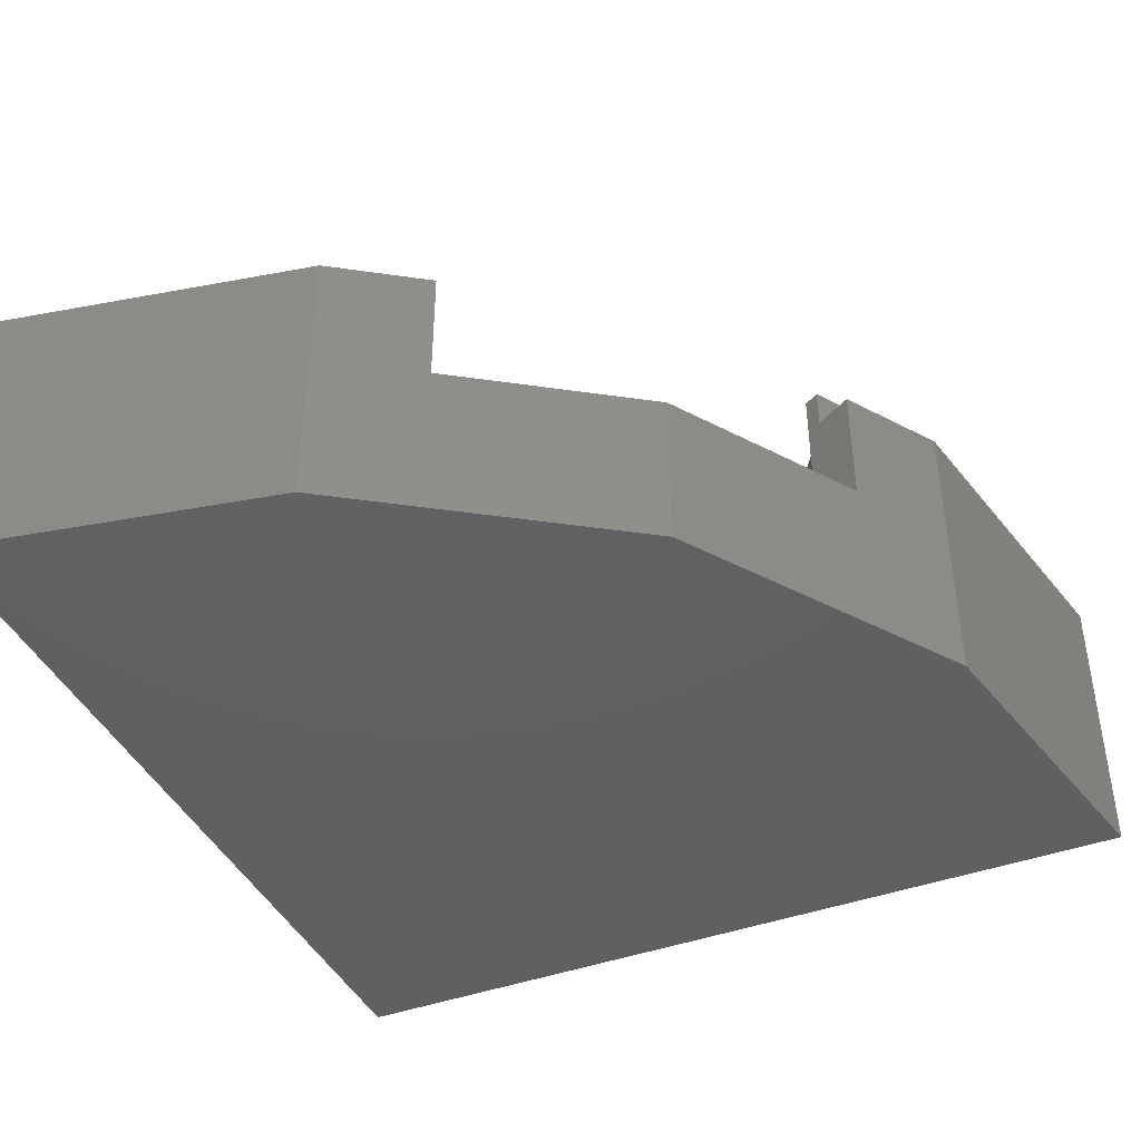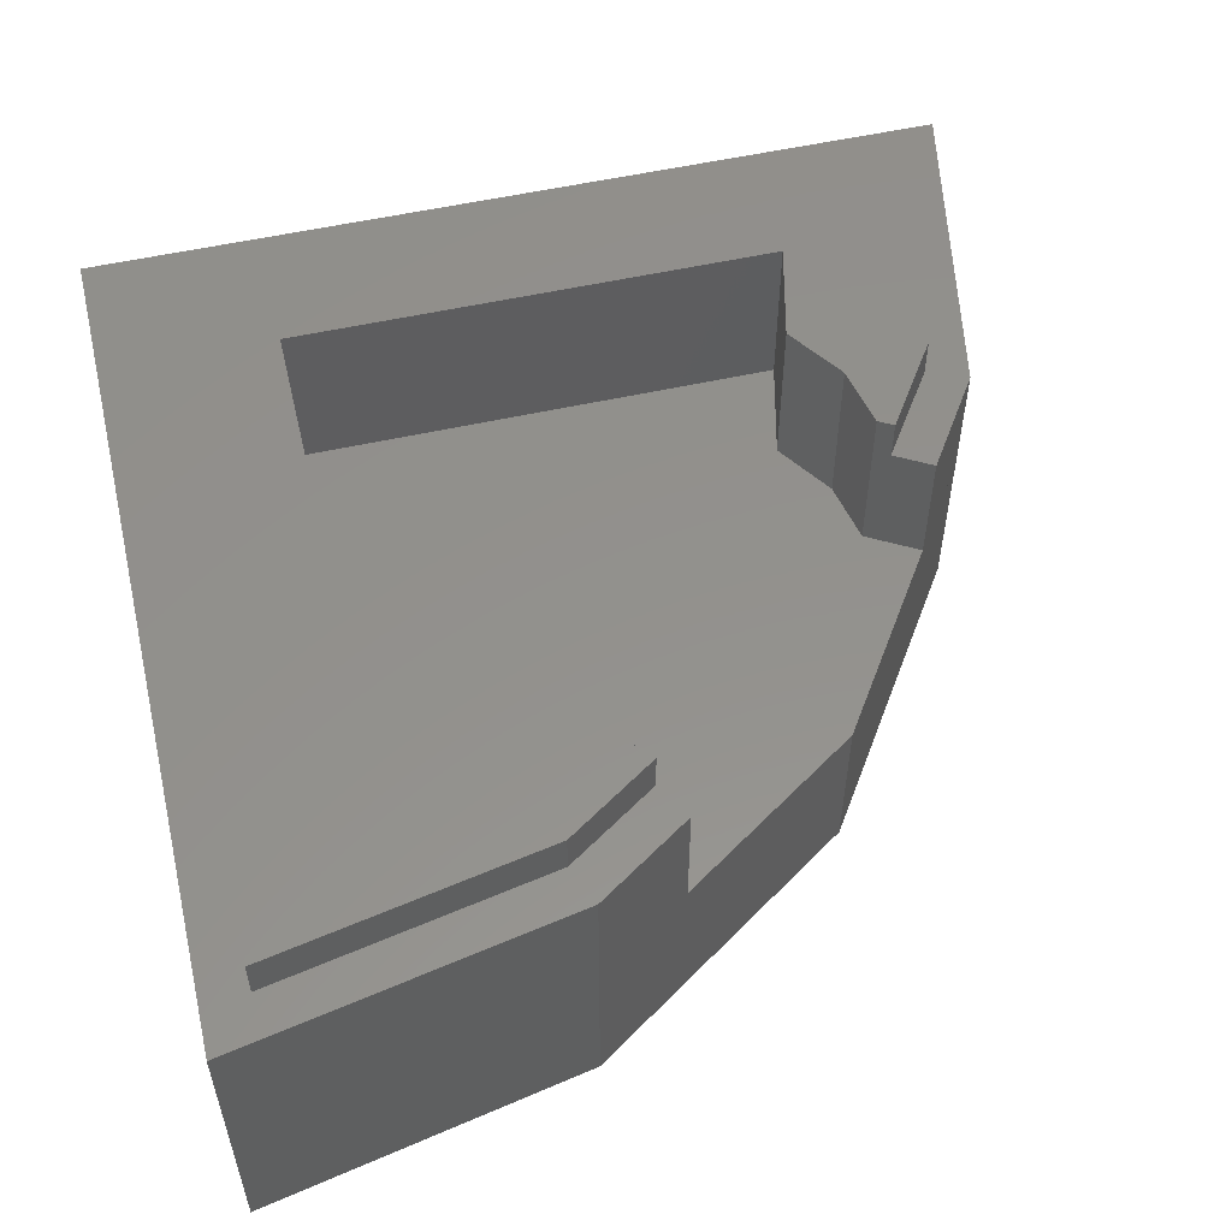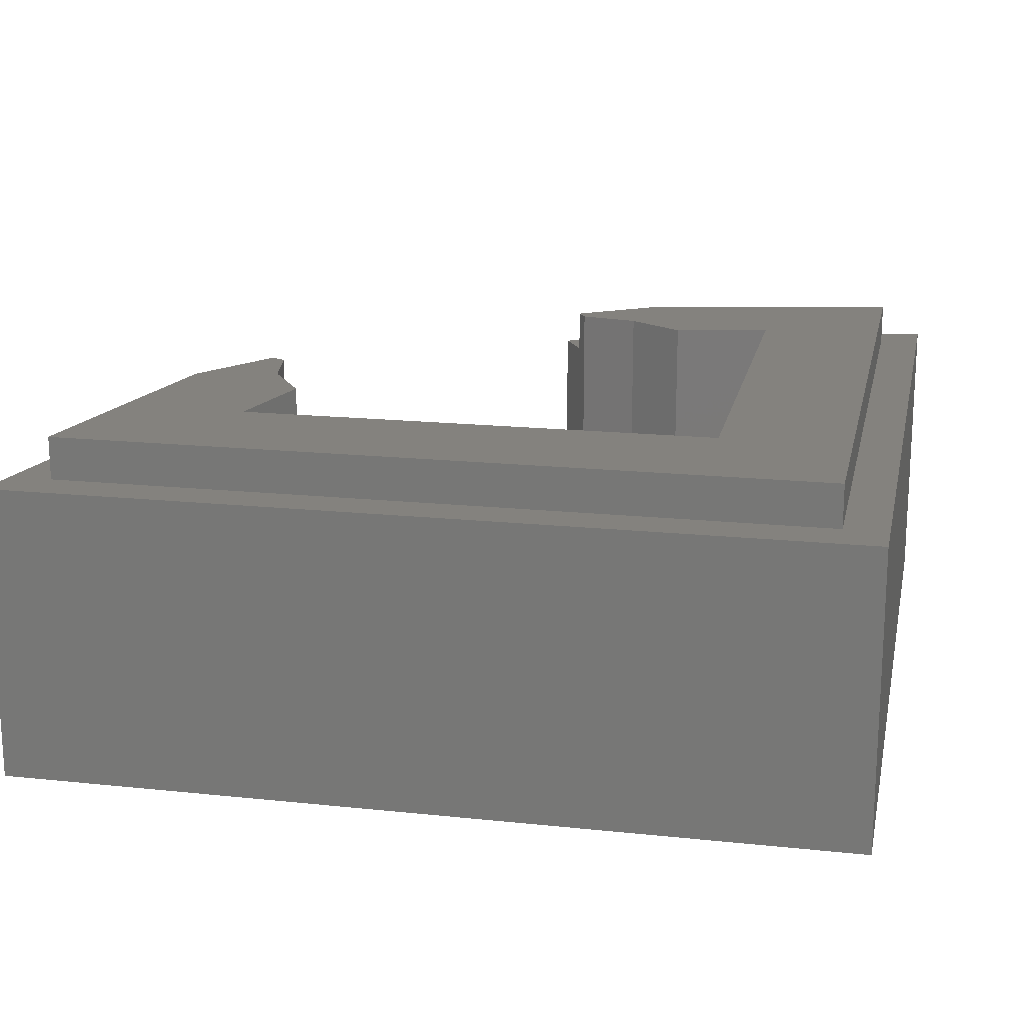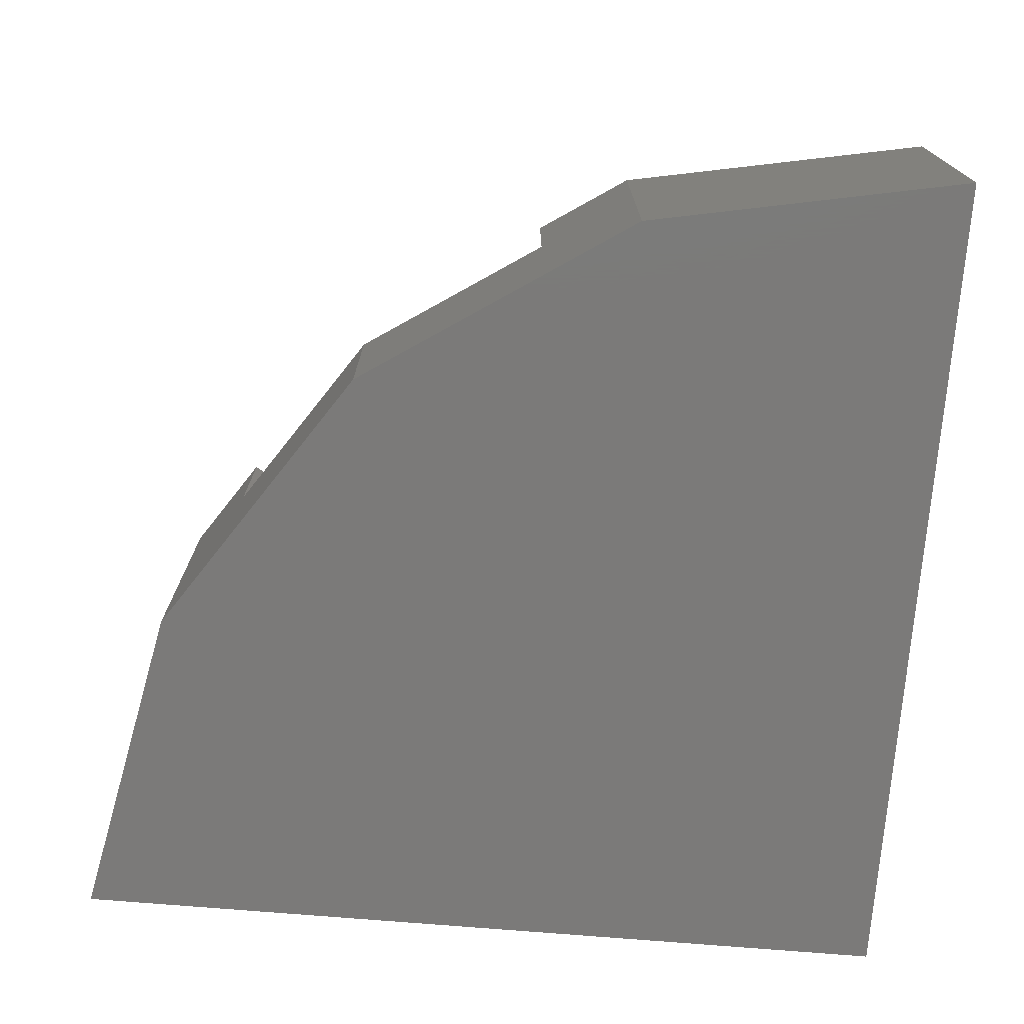
<metadata>
{"format":"stl","ext":"stl","renderer":"f3d","projection":"perspective","resolution":1024,"background":"white","views":[{"elev":-42.1,"azim":113.9,"up":"+Y"},{"elev":54.7,"azim":76.7,"up":"+Y"},{"elev":17.6,"azim":-78.2,"up":"+Y"},{"elev":-73.6,"azim":175.3,"up":"+Y"}]}
</metadata>
<code>
# stl→obj: 326 verts, 556 faces
v 0.208 0.16 0.24
v 0.1854 0.16 0.1462
v -0.24 0.16 0.24
v 0.3022 0.32 0.1092
v 0.2217 0.32 0.09188
v 0.1854 0.32 0.1462
v -0.09188 0.32 -0.2217
v -0.1092 0.32 -0.3022
v -0.1462 0.32 -0.1854
v -0.1462 0.16 -0.1854
v -0.24 0.16 -0.208
v -0.02652 0.28 -0.247
v -0.02652 0.32 -0.247
v -0.03448 0.32 -0.2332
v -0.03448 0.16 -0.2332
v -0.00684 0.28 -0.281
v -0.00684 0.16 -0.281
v -0.24 0.32 -0.208
v -0.36 0.32 -0.352
v -0.4 0.28 0.4
v -0.36 0.28 0.36
v -0.36 0.28 -0.352
v -0.4 0.28 -0.4
v -0.09384 0.28 -0.3391
v -0.1092 0.28 -0.3022
v -0.24 0.32 0.24
v -0.36 0.32 0.36
v 0.208 0.32 0.24
v 0.352 0.32 0.36
v 0.2332 0.16 0.03448
v 0.281 0.16 0.00684
v 0.1657 0.16 -0.1657
v -0.09188 0.16 -0.2217
v 0.2217 0.16 0.09188
v 0.247 0.28 0.02652
v 0.281 0.28 0.00684
v 0.247 0.32 0.02652
v 0.2332 0.32 0.03448
v 0.352 0.28 0.36
v 0.4 0.28 0.4
v 0.3022 0.28 0.1092
v 0.3391 0.28 0.09384
v -0.4 0 0.4
v 0.4 0 0.4
v -0.4 0 -0.4
v -0.4 0.16 -0.4
v -0.09385 0.16 -0.3391
v -0.09385 0 -0.3391
v 0.1657 0 -0.1657
v 0.3391 0.16 0.09385
v 0.3391 0 0.09385
v 0.4 0.16 0.4
v -0.02652 0.28 -0.2469
v -0.02652 0.32 -0.2469
v -0.03446 0.32 -0.2331
v -0.09186 0.32 -0.2217
v -0.09186 0.16 -0.2217
v -0.03446 0.16 -0.2331
v -0.09385 0.28 -0.3391
v 0.3391 0.28 0.09385
v 0.2469 0.32 0.02652
v 0.2469 0.28 0.02652
v 0.2331 0.16 0.03446
v 0.2217 0.16 0.09186
v 0.2217 0.32 0.09186
v 0.2331 0.32 0.03446
v -0.09185 0.16 -0.2217
v -0.09185 0.32 -0.2217
v 0.2217 0.32 0.09185
v 0.2217 0.16 0.09185
v 0.3391 0.28 0.09386
v 0.3391 0.16 0.09386
v 0.281 0.16 0.00686
v 0.281 0.28 0.00686
v -0.00686 0.16 -0.281
v -0.09386 0.16 -0.3391
v -0.09386 0.28 -0.3391
v -0.00686 0.28 -0.281
v -0.4 0 0.34
v -0.34 0 0.28
v -0.31 0 0.31
v -0.34 0 0.14
v -0.24 0 0.24
v -0.3 0 0.3
v -0.4 0 0.2
v -0.4 0 0.06
v -0.34 0 0
v -0.28 0 0.06
v -0.4 0 0.18
v -0.26 0 0.2
v -0.06 0 0
v -0.03 0 0.03
v -0.23 0 0.23
v -0.2 0 0.12
v -0.4 0 -0.08
v -0.34 0 -0.14
v -0.14 0 0.06
v -0.12 0 -0.08
v -0.06 0 -0.14
v 0.04 0 -0.04
v -0.02 0 0.02
v 0.0488 0 -0.1088
v 0.08084 0 -0.08084
v 0.05 0 -0.05
v 0.02 0 -0.08
v -0.1168 0 -0.2168
v -0.2 0 -0.02
v -0.26 0 -0.08
v -0.1212 0 -0.2188
v -0.06 0 -0.1889
v -0.0428 0 -0.1772
v -0.3144 0 -0.2744
v -0.3113 0 -0.2742
v -0.24 0 -0.26
v -0.2 0 -0.16
v -0.224 0 -0.2568
v -0.1524 0 -0.2324
v -0.14 0 -0.22
v -0.4 0 -0.1
v -0.4 0 -0.22
v -0.28 0 -0.22
v -0.3436 0 -0.2764
v -0.336 0 -0.276
v -0.4 0 -0.36
v -0.2284 0 -0.3359
v -0.3753 0 -0.3552
v -0.09384 0 -0.3391
v -0.2033 0 -0.3341
v 0.1374 0 -0.1374
v 0.1165 0 -0.1515
v -0.001 0 -0.2416
v -0.328 0 -0.3309
v -0.2546 0 -0.3307
v -0.2804 0 -0.3246
v -0.3047 0 -0.3238
v -0.3513 0 -0.3434
v 0.06588 0 -0.1677
v 0.0444 0 -0.1792
v 0.02776 0 -0.197
v 0.0912 0 -0.1601
v 0.01388 0 -0.2194
v -0.02 0 -0.2582
v -0.1413 0 -0.2873
v -0.1605 0 -0.3055
v -0.09692 0 -0.2689
v -0.1206 0 -0.2744
v -0.07048 0 -0.2682
v -0.1807 0 -0.3231
v -0.0438 0 -0.2664
v -0.4 0 -0.3
v -0.4 0 -0.35
v -0.3756 0 -0.3452
v -0.3519 0 -0.3334
v -0.329 0 -0.3209
v -0.306 0 -0.3138
v -0.3086 0 -0.294
v -0.282 0 -0.3147
v -0.2188 0 -0.2761
v -0.1245 0 -0.2652
v -0.1321 0 -0.2467
v -0.1448 0 -0.278
v -0.05 0 -0.2062
v -0.101 0 -0.2598
v 0.03832 0 -0.1712
v 0.02616 0 -0.1554
v 0.02196 0 -0.1888
v 0.09496 0 -0.09496
v 0.05956 0 -0.16
v 0.0846 0 -0.1526
v 0.1097 0 -0.1442
v 0.1303 0 -0.1303
v -0.2307 0 -0.3261
v -0.2059 0 -0.3244
v -0.1836 0 -0.3135
v -0.2566 0 -0.3209
v -0.1638 0 -0.296
v -0.04852 0 -0.2576
v -0.025 0 -0.2495
v -0.00628 0 -0.2332
v -0.07492 0 -0.2592
v 0.00836 0 -0.2111
v -0.28 0 0.34
v -0.34 0 0.4
v -0.14 0 0.34
v -0.2 0 0.4
v -0.06 0 0.28
v 0 0 0.34
v -0.06 0 0.4
v -0.18 0 0.4
v 0 0 0.06
v -0.2 0 0.26
v 0.14 0 0.34
v 0.08 0 0.4
v -0.12 0 0.2
v -0.06 0 0.14
v 0.14 0 0.06
v 0.08 0 0.12
v 0.1088 0 -0.0488
v 0.08 0 -0.02
v 0.08 0 0.26
v 0.02 0 0.2
v 0.2168 0 0.1168
v 0.2188 0 0.1212
v 0.1772 0 0.0428
v 0.1889 0 0.06
v 0.26 0 0.24
v 0.2742 0 0.3113
v 0.2744 0 0.3144
v 0.16 0 0.2
v 0.2568 0 0.224
v 0.22 0 0.14
v 0.2324 0 0.1524
v 0.22 0 0.28
v 0.22 0 0.4
v 0.1 0 0.4
v 0.2764 0 0.3436
v 0.276 0 0.336
v 0.3359 0 0.2284
v 0.36 0 0.4
v 0.3552 0 0.3753
v 0.3391 0 0.09384
v 0.3341 0 0.2033
v 0.2416 0 0.001
v 0.1515 0 -0.1165
v 0.3246 0 0.2804
v 0.3307 0 0.2546
v 0.3309 0 0.328
v 0.3238 0 0.3047
v 0.3434 0 0.3513
v 0.197 0 -0.02776
v 0.1792 0 -0.0444
v 0.1677 0 -0.06588
v 0.1601 0 -0.0912
v 0.2194 0 -0.01388
v 0.2582 0 0.02
v 0.2689 0 0.09692
v 0.3055 0 0.1605
v 0.2873 0 0.1413
v 0.2744 0 0.1206
v 0.2682 0 0.07048
v 0.3231 0 0.1807
v 0.2664 0 0.0438
v 0.3452 0 0.3756
v 0.35 0 0.4
v 0.3 0 0.4
v 0.3334 0 0.3519
v 0.3209 0 0.329
v 0.294 0 0.3086
v 0.3138 0 0.306
v 0.2761 0 0.2188
v 0.3147 0 0.282
v 0.2467 0 0.1321
v 0.2652 0 0.1245
v 0.278 0 0.1448
v 0.2062 0 0.05
v 0.2598 0 0.101
v 0.1554 0 -0.02616
v 0.1712 0 -0.03832
v 0.1888 0 -0.02196
v 0.16 0 -0.05956
v 0.1442 0 -0.1097
v 0.1526 0 -0.0846
v 0.3135 0 0.1836
v 0.3244 0 0.2059
v 0.3261 0 0.2307
v 0.3209 0 0.2566
v 0.296 0 0.1638
v 0.2332 0 0.00628
v 0.2495 0 0.025
v 0.2576 0 0.04852
v 0.2592 0 0.07492
v 0.2111 0 -0.00836
v -0.27 0 0.07
v -0.21 0 0.13
v -0.27 0 0.19
v -0.33 0 0.13
v -0.07 0 -0.01
v -0.13 0 0.05
v -0.19 0 -0.01
v -0.13 0 -0.07
v -0.33 0 -0.15
v -0.27 0 -0.21
v -0.21 0 -0.15
v -0.27 0 -0.09
v -0.4 0 0.32
v -0.4 0 0.22
v -0.35 0 0.27
v -0.4 0 0.04
v -0.4 0 -0.06
v -0.35 0 -0.01
v -0.3624 0 -0.2776
v -0.4 0 -0.24
v -0.4 0 -0.28
v 0.014 0 -0.1395
v 0.01 0 -0.09
v -0.05 0 -0.15
v -0.0308 0 -0.1692
v 0.0384 0 -0.1184
v -0.1398 0 -0.2282
v -0.19 0 0.27
v -0.13 0 0.21
v -0.07 0 0.27
v -0.13 0 0.33
v 0.01 0 0.19
v -0.05 0 0.13
v 0.01 0 0.07
v 0.07 0 0.13
v 0.15 0 0.21
v 0.21 0 0.27
v 0.15 0 0.33
v 0.09 0 0.27
v -0.27 0 0.35
v -0.22 0 0.4
v -0.32 0 0.4
v 0.01 0 0.35
v 0.06 0 0.4
v -0.04 0 0.4
v 0.28 0 0.4
v 0.24 0 0.4
v 0.2776 0 0.3624
v 0.15 0 0.05
v 0.09 0 -0.01
v 0.1395 0 -0.014
v 0.1692 0 0.0308
v 0.1184 0 -0.0384
v 0.2282 0 0.1398
f 1 2 3
f 4 5 6
f 7 8 9
f 3 10 11
f 12 13 14
f 12 14 15
f 16 12 15
f 16 15 17
f 18 9 8
f 18 8 19
f 20 21 22
f 20 22 23
f 14 13 8
f 14 8 7
f 24 25 12
f 24 12 16
f 25 24 23
f 25 23 22
f 26 18 19
f 26 19 27
f 28 26 27
f 28 27 29
f 3 30 31
f 3 31 32
f 15 33 10
f 15 10 3
f 32 17 15
f 32 15 3
f 3 2 34
f 3 34 30
f 6 28 29
f 6 29 4
f 31 30 35
f 31 35 36
f 4 37 38
f 4 38 5
f 38 37 35
f 38 35 30
f 39 21 20
f 39 20 40
f 36 35 41
f 36 41 42
f 40 42 41
f 40 41 39
f 43 44 40
f 43 40 20
f 43 20 23
f 43 23 45
f 27 19 22
f 27 22 21
f 27 21 39
f 27 39 29
f 11 18 26
f 11 26 3
f 26 28 1
f 26 1 3
f 45 46 47
f 45 47 48
f 48 47 32
f 48 32 49
f 49 32 50
f 49 50 51
f 51 50 52
f 51 52 44
f 53 25 8
f 53 8 54
f 55 56 57
f 55 57 58
f 8 25 22
f 8 22 19
f 46 23 59
f 46 59 47
f 50 60 40
f 50 40 52
f 29 39 41
f 29 41 4
f 61 4 41
f 61 41 62
f 63 64 65
f 63 65 66
f 18 11 10
f 18 10 9
f 6 2 1
f 6 1 28
f 10 67 68
f 10 68 9
f 6 69 70
f 6 70 2
f 71 72 73
f 71 73 74
f 75 76 77
f 75 77 78
f 79 80 81
f 81 43 79
f 82 83 84
f 84 85 82
f 86 87 88
f 88 89 86
f 90 91 92
f 92 93 90
f 94 95 96
f 96 97 94
f 98 99 100
f 100 101 98
f 102 103 104
f 104 105 102
f 106 107 108
f 108 109 106
f 106 110 111
f 111 107 106
f 112 113 114
f 114 115 112
f 115 114 116
f 116 117 118
f 118 115 116
f 119 120 121
f 121 120 122
f 122 123 121
f 124 45 125
f 125 126 124
f 125 45 127
f 127 128 125
f 129 130 131
f 131 49 129
f 132 133 134
f 134 135 132
f 133 132 136
f 136 125 133
f 125 136 126
f 137 138 139
f 139 140 137
f 141 130 140
f 140 139 141
f 130 141 131
f 131 142 127
f 127 49 131
f 143 144 145
f 145 146 143
f 147 145 144
f 144 148 147
f 147 148 149
f 149 148 128
f 128 142 149
f 142 128 127
f 150 151 152
f 152 153 150
f 150 153 154
f 155 156 150
f 150 154 155
f 155 157 158
f 158 156 155
f 159 160 158
f 158 161 159
f 162 160 159
f 159 163 162
f 164 165 162
f 162 166 164
f 167 165 164
f 164 168 167
f 169 170 167
f 167 168 169
f 167 170 171
f 172 173 174
f 174 175 172
f 175 174 176
f 176 157 175
f 157 176 161
f 161 158 157
f 177 178 179
f 179 180 177
f 180 179 181
f 181 163 180
f 163 181 166
f 166 162 163
f 81 182 183
f 183 43 81
f 84 83 184
f 184 185 84
f 186 187 188
f 188 189 186
f 92 190 191
f 191 93 92
f 192 193 194
f 194 195 192
f 100 196 197
f 197 101 100
f 104 103 198
f 198 199 104
f 200 201 202
f 202 203 200
f 204 205 202
f 202 201 204
f 206 207 208
f 208 209 206
f 210 206 209
f 211 212 210
f 210 209 211
f 213 214 215
f 216 214 213
f 213 217 216
f 218 44 219
f 219 220 218
f 221 44 218
f 218 222 221
f 223 224 129
f 129 49 223
f 225 226 227
f 227 228 225
f 229 227 226
f 226 218 229
f 220 229 218
f 230 231 232
f 232 233 230
f 233 224 234
f 234 230 233
f 223 234 224
f 221 235 223
f 223 49 221
f 236 237 238
f 238 239 236
f 237 236 240
f 240 241 237
f 242 241 240
f 222 241 242
f 242 235 222
f 221 222 235
f 243 244 245
f 245 246 243
f 247 246 245
f 245 248 249
f 249 247 245
f 250 251 249
f 249 248 250
f 250 252 253
f 253 254 250
f 253 252 255
f 255 256 253
f 255 257 258
f 258 259 255
f 258 257 167
f 167 260 258
f 167 261 262
f 262 260 167
f 171 261 167
f 263 264 265
f 265 266 263
f 267 263 266
f 266 251 267
f 254 267 251
f 251 250 254
f 268 269 270
f 270 271 268
f 272 268 271
f 271 256 272
f 259 272 256
f 256 255 259
f 273 274 275
f 275 276 273
f 277 278 279
f 279 280 277
f 281 282 283
f 283 284 281
f 285 286 287
f 288 289 290
f 291 292 293
f 294 295 296
f 296 297 294
f 295 294 298
f 285 287 80
f 80 79 285
f 286 85 287
f 287 85 84
f 84 80 287
f 84 81 80
f 85 89 82
f 82 89 88
f 88 276 82
f 273 276 88
f 82 276 275
f 275 90 83
f 83 82 275
f 93 83 90
f 90 275 274
f 90 274 94
f 94 97 91
f 91 90 94
f 91 97 278
f 91 278 277
f 288 290 87
f 87 86 288
f 289 95 290
f 87 290 95
f 87 95 94
f 94 88 87
f 94 273 88
f 273 94 274
f 95 119 96
f 121 281 96
f 96 119 121
f 121 282 281
f 96 281 284
f 96 284 108
f 108 107 97
f 97 96 108
f 107 279 97
f 97 279 278
f 292 291 122
f 122 120 292
f 123 112 121
f 121 112 115
f 115 282 121
f 115 283 282
f 108 284 283
f 283 115 109
f 109 108 283
f 118 109 115
f 279 107 280
f 280 107 98
f 98 107 111
f 111 99 98
f 111 296 99
f 296 111 297
f 280 98 277
f 277 98 101
f 101 91 277
f 101 92 91
f 99 296 295
f 295 105 100
f 100 99 295
f 104 100 105
f 105 295 298
f 298 102 105
f 293 150 291
f 122 291 150
f 150 123 122
f 123 150 112
f 112 150 156
f 156 113 112
f 156 158 114
f 114 113 156
f 158 116 114
f 116 158 117
f 299 117 158
f 158 160 299
f 118 117 299
f 299 109 118
f 299 160 162
f 162 109 299
f 106 109 162
f 106 162 110
f 110 162 111
f 111 162 165
f 165 297 111
f 165 294 297
f 294 165 298
f 298 165 167
f 167 102 298
f 167 103 102
f 124 126 152
f 152 151 124
f 126 136 153
f 153 152 126
f 136 132 154
f 154 153 136
f 132 135 155
f 155 154 132
f 135 134 157
f 157 155 135
f 134 133 175
f 175 157 134
f 133 125 172
f 172 175 133
f 125 128 173
f 173 172 125
f 128 148 174
f 174 173 128
f 148 144 176
f 176 174 148
f 144 143 161
f 161 176 144
f 143 146 159
f 159 161 143
f 146 145 163
f 163 159 146
f 145 147 180
f 180 163 145
f 147 149 177
f 177 180 147
f 149 142 178
f 178 177 149
f 142 131 179
f 179 178 142
f 131 141 181
f 181 179 131
f 141 139 166
f 166 181 141
f 139 138 164
f 164 166 139
f 138 137 168
f 168 164 138
f 137 140 169
f 169 168 137
f 140 130 170
f 170 169 140
f 130 129 171
f 171 170 130
f 300 301 302
f 302 303 300
f 304 305 306
f 306 307 304
f 308 309 310
f 310 311 308
f 312 313 314
f 315 316 317
f 318 319 320
f 321 322 323
f 323 324 321
f 325 323 322
f 182 312 314
f 314 183 182
f 312 185 313
f 84 185 312
f 312 182 84
f 182 81 84
f 184 189 185
f 186 189 184
f 184 303 186
f 186 303 302
f 300 303 184
f 83 191 300
f 300 184 83
f 191 83 93
f 301 300 191
f 194 301 191
f 190 195 194
f 194 191 190
f 305 195 190
f 306 305 190
f 187 315 317
f 317 188 187
f 315 193 316
f 193 315 187
f 194 193 187
f 187 186 194
f 186 302 194
f 301 194 302
f 192 215 193
f 192 310 213
f 213 215 192
f 310 309 213
f 311 310 192
f 200 311 192
f 195 201 200
f 200 192 195
f 195 304 201
f 305 304 195
f 216 320 319
f 319 214 216
f 213 208 217
f 209 208 213
f 213 309 209
f 309 308 209
f 308 311 200
f 203 209 308
f 308 200 203
f 209 203 211
f 307 201 304
f 197 201 307
f 204 201 197
f 197 196 204
f 196 321 204
f 324 204 321
f 306 197 307
f 101 197 306
f 306 190 101
f 190 92 101
f 322 321 196
f 100 199 322
f 322 196 100
f 199 100 104
f 325 322 199
f 199 198 325
f 320 245 318
f 245 320 216
f 216 217 245
f 208 245 217
f 248 245 208
f 208 207 248
f 206 250 248
f 248 207 206
f 206 210 250
f 212 250 210
f 250 212 326
f 326 252 250
f 326 212 211
f 211 203 326
f 255 252 326
f 326 203 255
f 255 203 202
f 205 255 202
f 204 255 205
f 257 255 204
f 204 324 257
f 324 323 257
f 325 257 323
f 167 257 325
f 325 198 167
f 198 103 167
f 243 220 219
f 219 244 243
f 246 229 220
f 220 243 246
f 247 227 229
f 229 246 247
f 249 228 227
f 227 247 249
f 251 225 228
f 228 249 251
f 266 226 225
f 225 251 266
f 265 218 226
f 226 266 265
f 264 222 218
f 218 265 264
f 263 241 222
f 222 264 263
f 267 237 241
f 241 263 267
f 254 238 237
f 237 267 254
f 253 239 238
f 238 254 253
f 256 236 239
f 239 253 256
f 271 240 236
f 236 256 271
f 270 242 240
f 240 271 270
f 269 235 242
f 242 270 269
f 268 223 235
f 235 269 268
f 272 234 223
f 223 268 272
f 259 230 234
f 234 272 259
f 258 231 230
f 230 259 258
f 260 232 231
f 231 258 260
f 262 233 232
f 232 260 262
f 261 224 233
f 233 262 261
f 171 129 224
f 224 261 171

</code>
